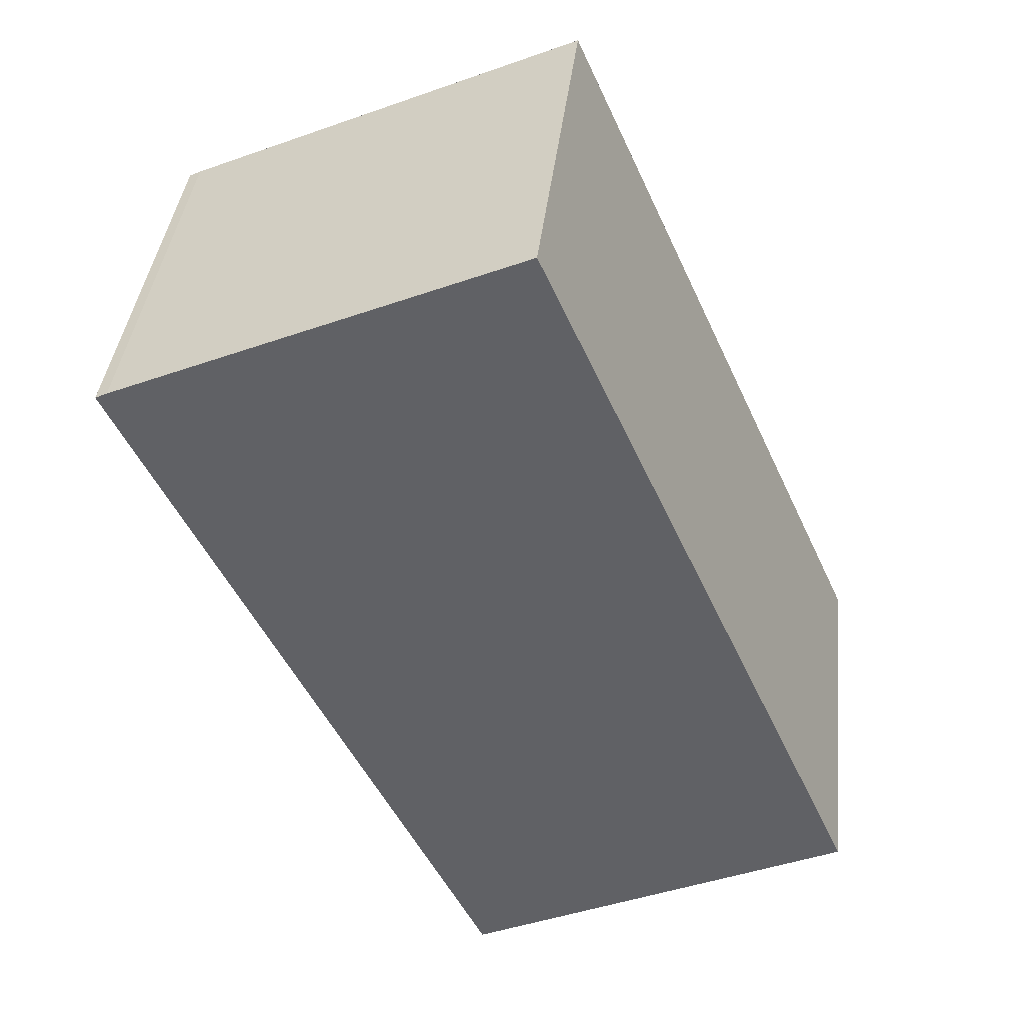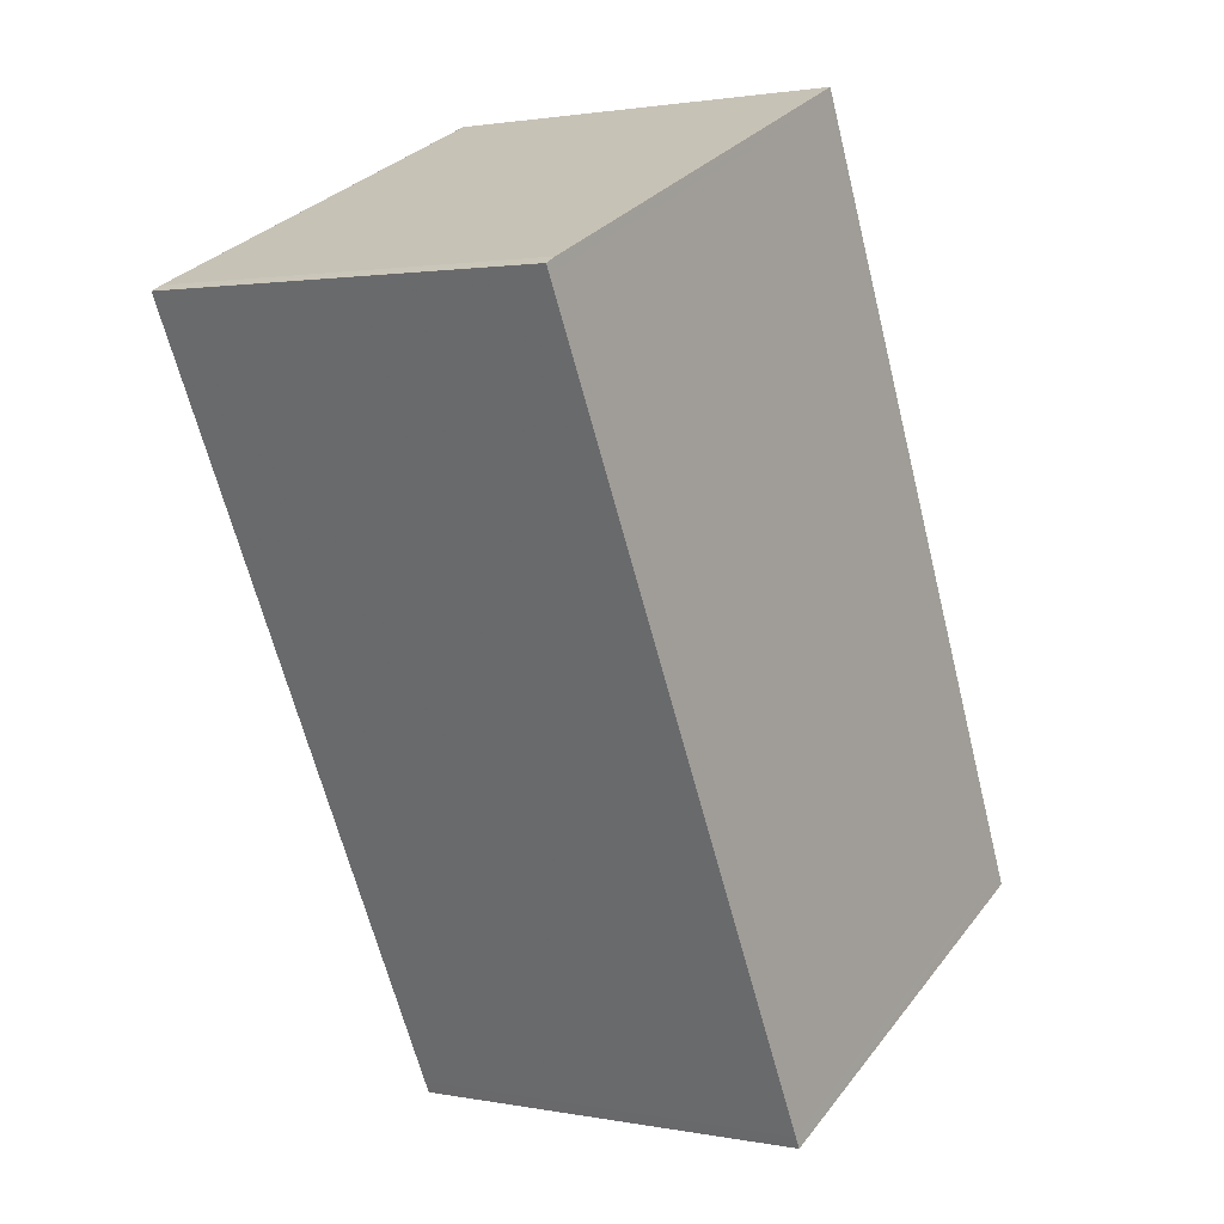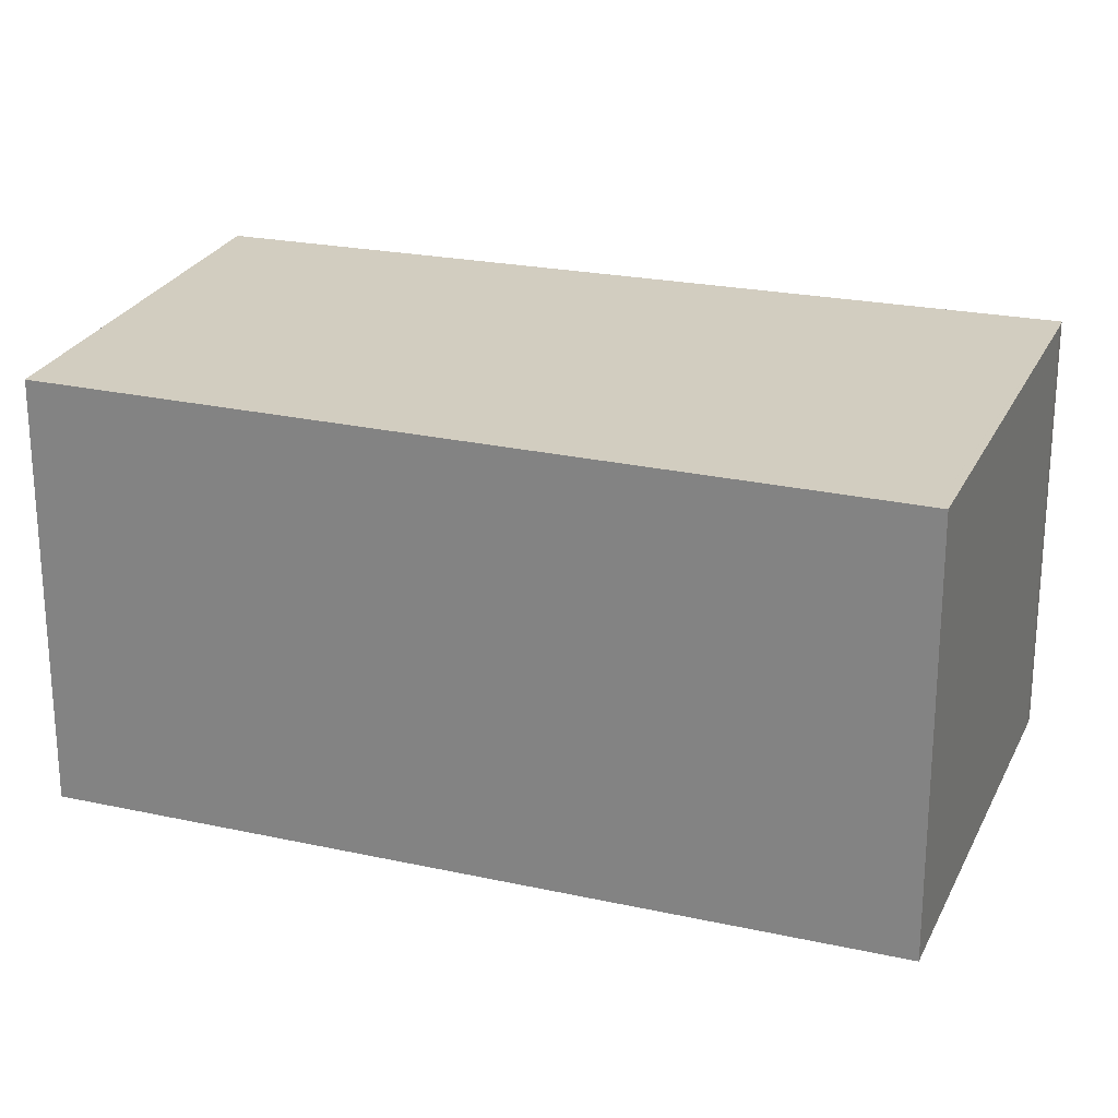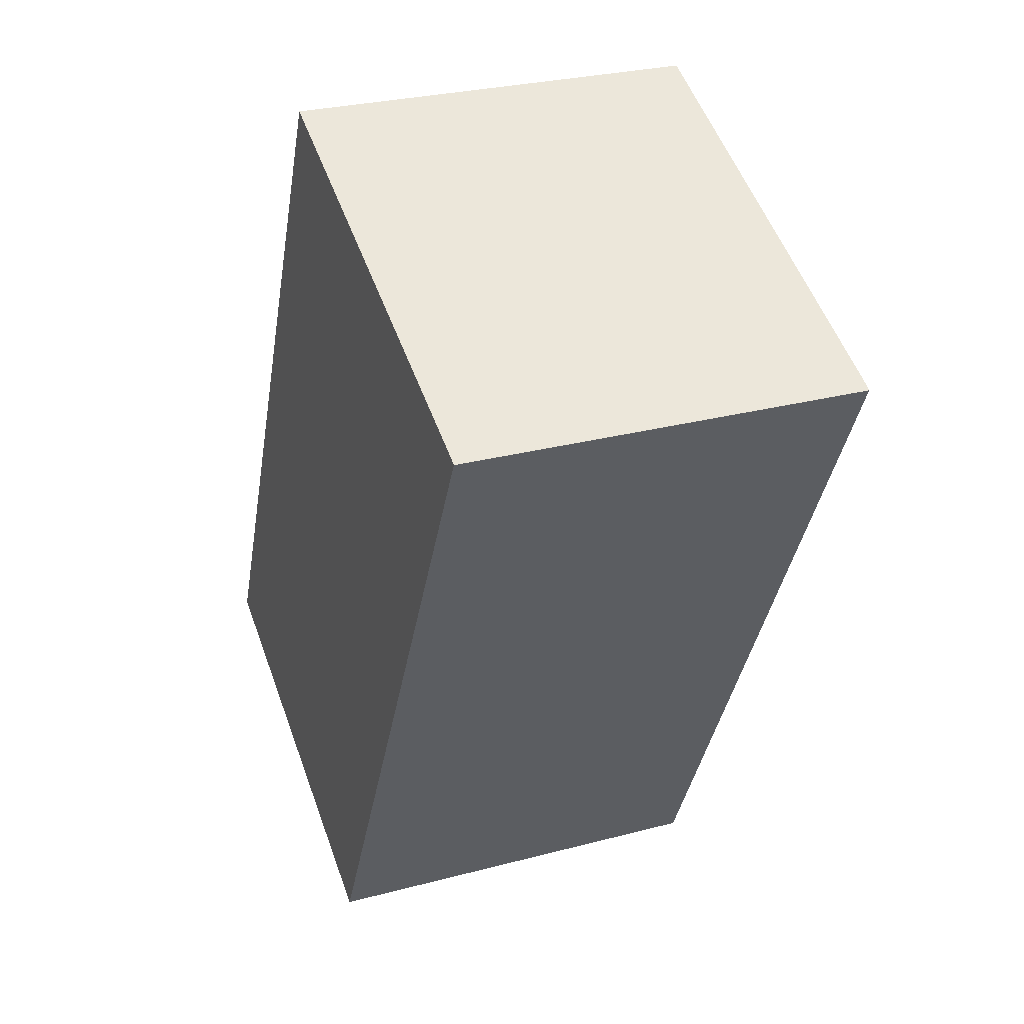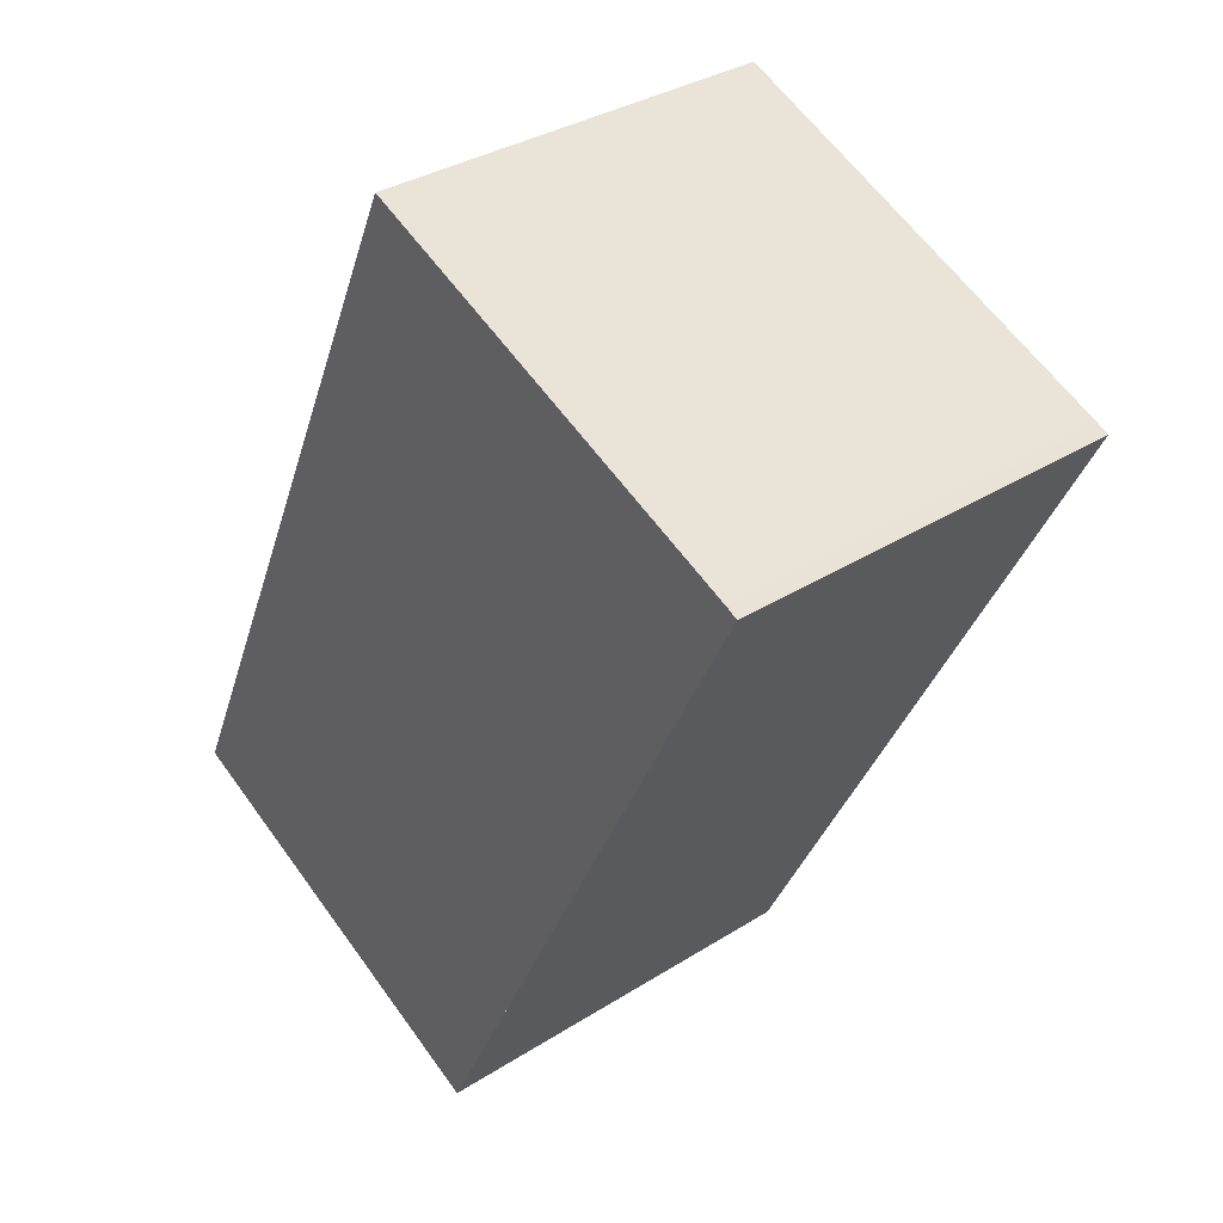
<metadata>
{"format":"obj","ext":"obj","renderer":"f3d","projection":"perspective","resolution":1024,"background":"white","views":[{"elev":39.6,"azim":6.4,"up":"+Y"},{"elev":1.7,"azim":-55.1,"up":"+Y"},{"elev":24.2,"azim":134.5,"up":"+Z"},{"elev":28.1,"azim":-111.9,"up":"+Y"},{"elev":33.8,"azim":-130.8,"up":"+Y"}]}
</metadata>
<code>
v -1962 -2177 2.171
v -1960 -2176 2.163
v -1958 -2179 2.176
v -1960 -2180 2.184
v -1962 -2177 2.171
v -1962 -2177 2.171
v -1960 -2176 2.163
v -1962 -2177 2.171
v -1962 -2177 2.171
v -1960 -2180 2.184
v -1960 -2176 2.163
v -1960 -2176 2.163
v -1958 -2179 2.176
v -1958 -2179 2.176
v -1958 -2179 2.176
v -1960 -2180 2.184
v -1960 -2180 2.184
v -1960 -2176 2.163
v -1962 -2177 2.171
v -1962 -2177 0
v -1960 -2176 0
v -1960 -2176 2.163
v -1960 -2176 2.163
v -1960 -2176 0
v -1960 -2176 0
v -1958 -2179 2.176
v -1958 -2179 2.176
v -1958 -2179 0
v -1958 -2179 0
v -1960 -2180 2.184
v -1960 -2180 2.184
v -1960 -2180 0
v -1960 -2180 0
v -1962 -2177 2.171
v -1962 -2177 2.171
v -1962 -2177 4.441e-16
v -1962 -2177 0
v -1962 -2177 2.171
v -1962 -2177 2.171
v -1962 -2177 0
v -1962 -2177 4.441e-16
v -1958 -2179 2.176
v -1960 -2176 2.163
v -1960 -2176 0
v -1958 -2179 0
v -1962 -2177 2.171
v -1962 -2177 2.171
v -1962 -2177 0
v -1962 -2177 0
v -1960 -2180 2.184
v -1960 -2180 2.184
v -1960 -2180 0
v -1960 -2180 0
v -1960 -2176 2.163
v -1960 -2176 2.163
v -1960 -2176 0
v -1960 -2176 0
v -1960 -2180 2.184
v -1958 -2179 2.176
v -1958 -2179 0
v -1960 -2180 0
v -1958 -2179 2.176
v -1958 -2179 2.176
v -1958 -2179 0
v -1958 -2179 0
v -1962 -2177 2.171
v -1960 -2180 2.184
v -1960 -2180 0
v -1962 -2177 0
v -1962 -2177 0
v -1960 -2176 0
v -1958 -2179 0
v -1960 -2180 0
v -1962 -2177 0
f 16 8 12 15
f 12 8 9 1 11
f 8 6 5 9
f 17 6 8 16
f 11 2 7 12
f 15 12 7 14
f 14 3 13 15
f 15 13 10 16
f 16 10 4 17
f 19 20 21 18
f 23 24 25 22
f 27 28 29 26
f 31 32 33 30
f 35 36 37 34
f 39 40 41 38
f 43 44 45 42
f 47 48 49 46
f 51 52 53 50
f 55 56 57 54
f 59 60 61 58
f 63 64 65 62
f 67 68 69 66
f 71 72 73 74 70

</code>
